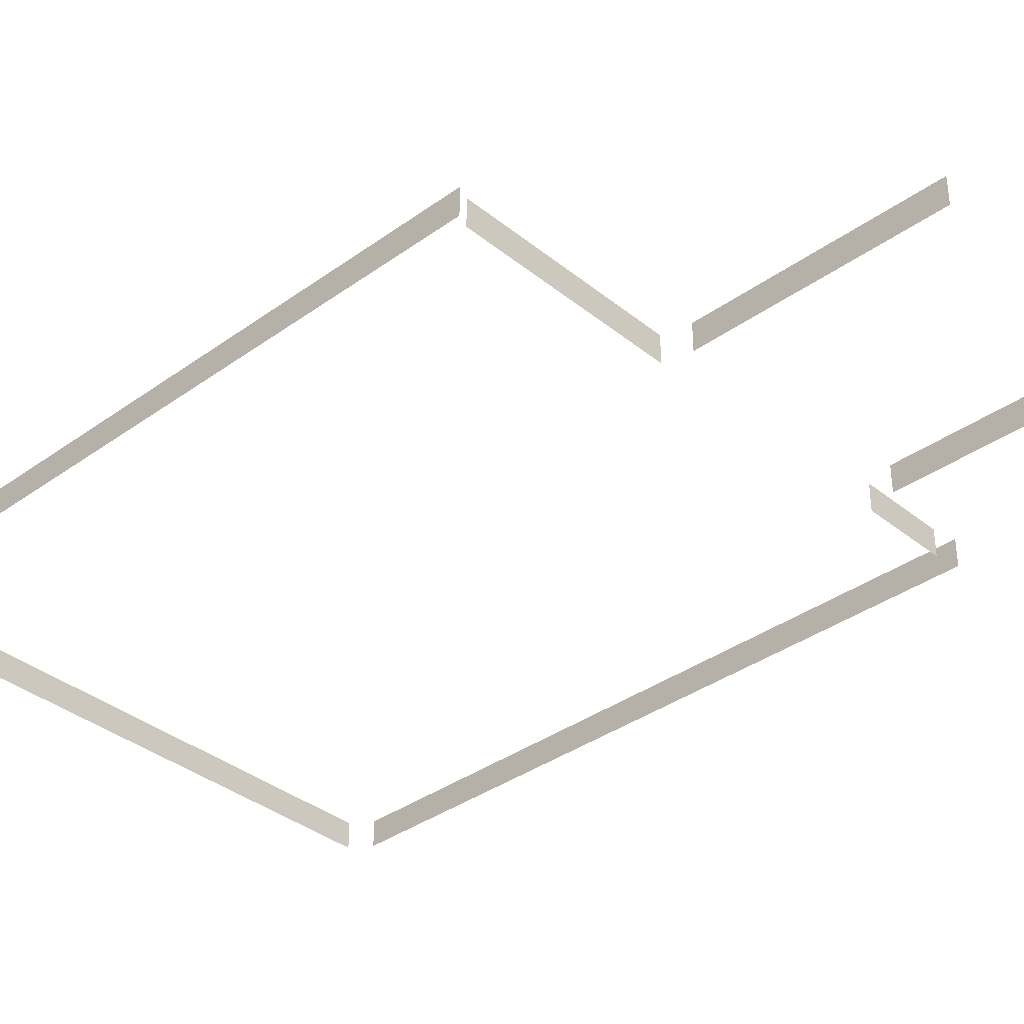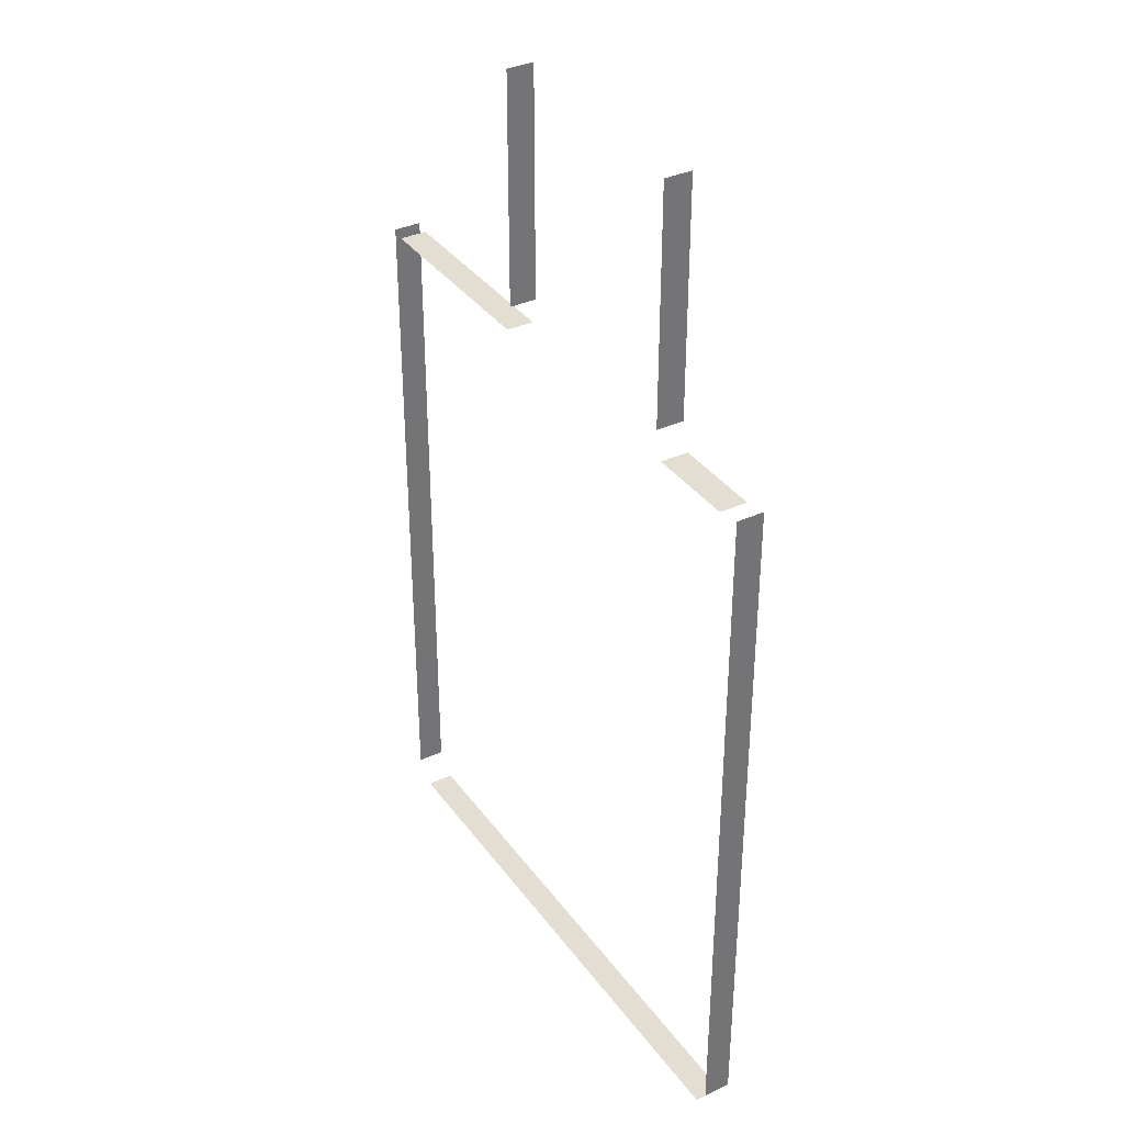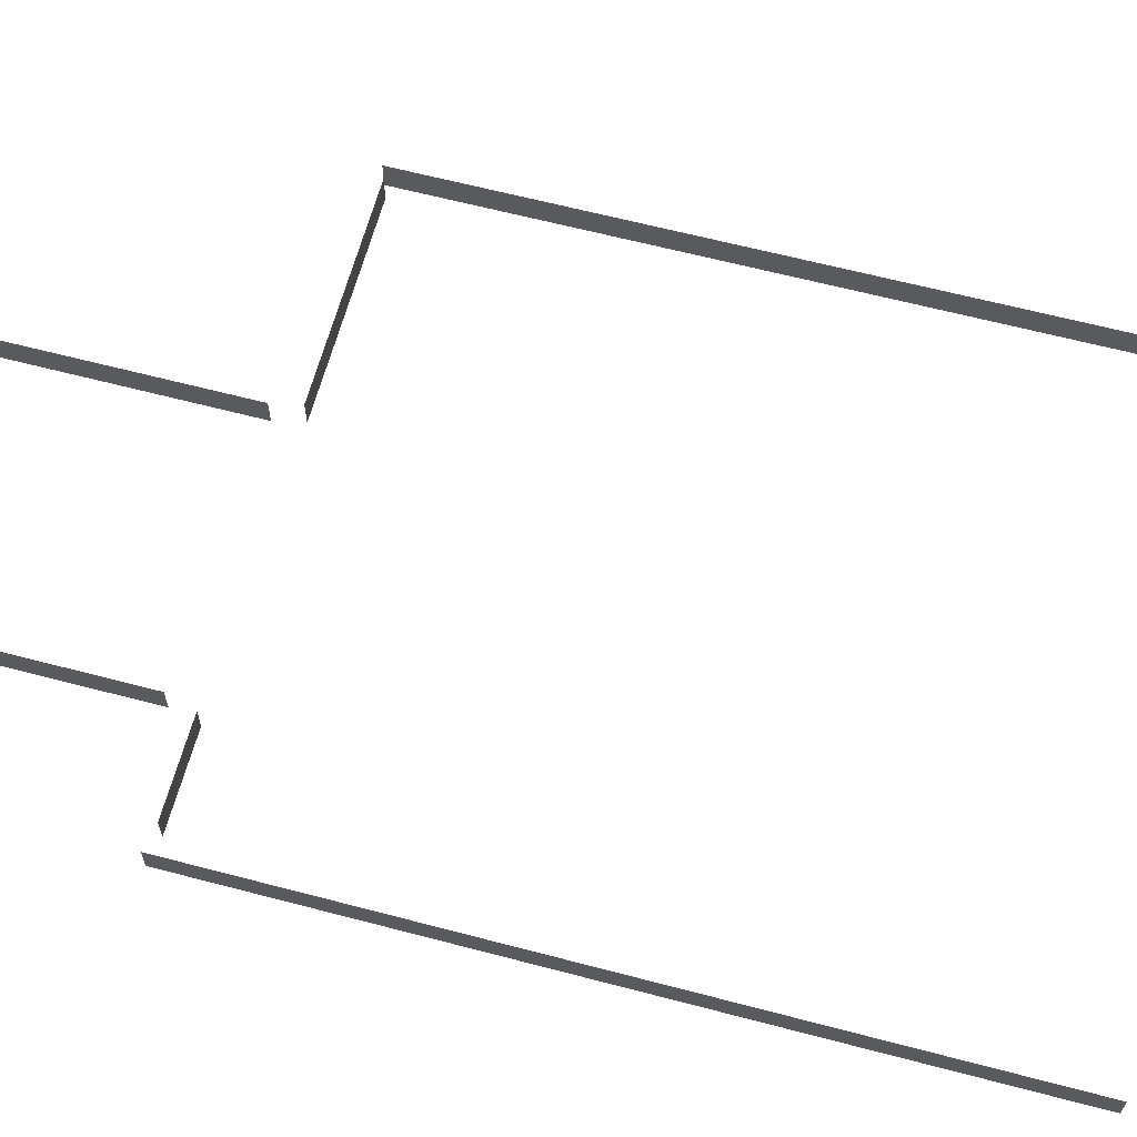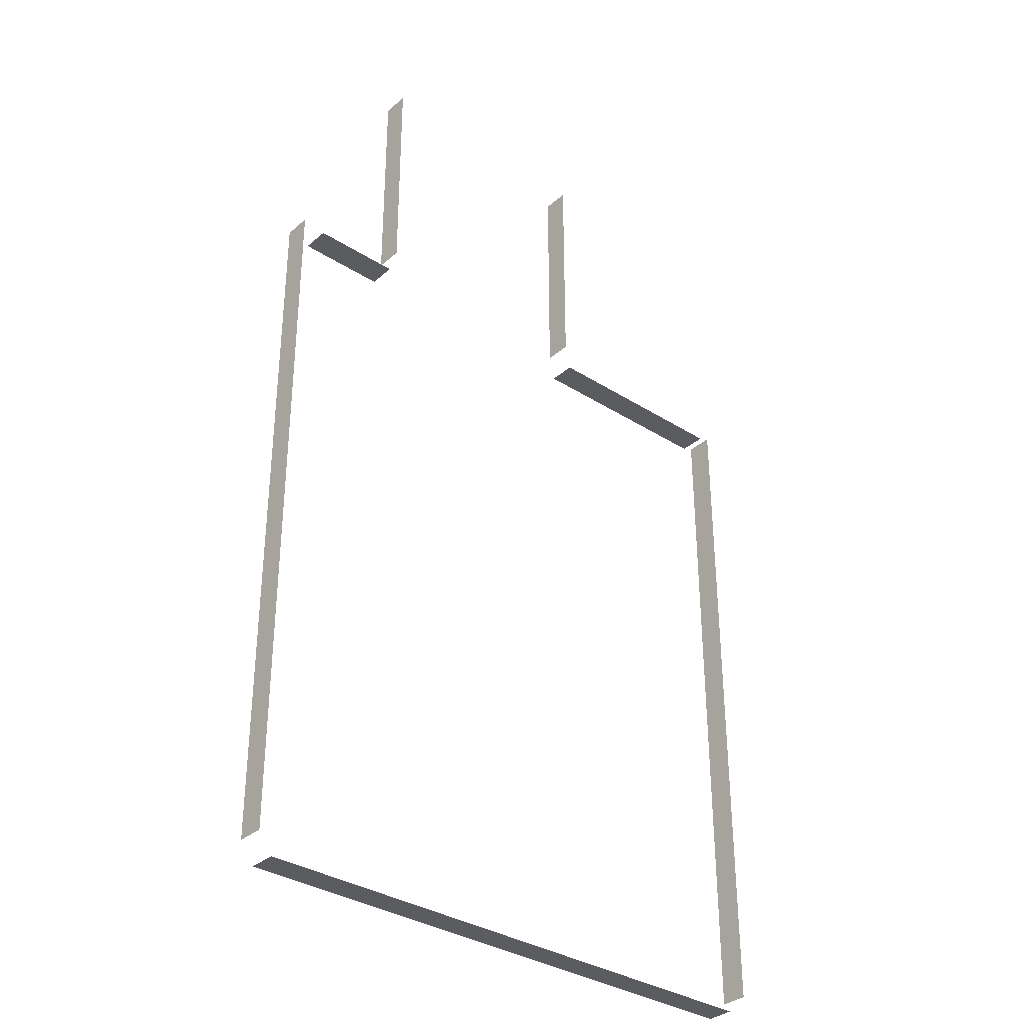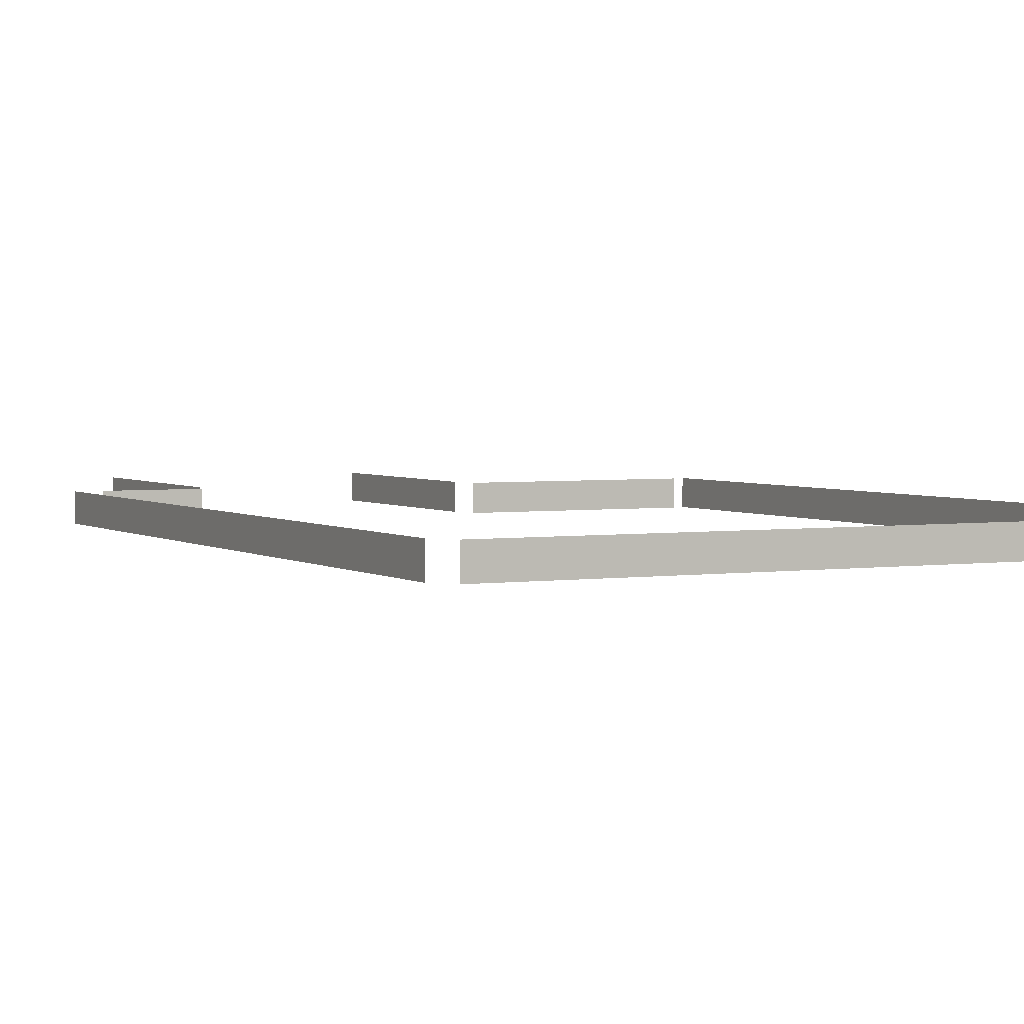
<metadata>
{"format":"obj","ext":"obj","renderer":"f3d","projection":"perspective","resolution":1024,"background":"white","views":[{"elev":-35.9,"azim":-46.6,"up":"+Y"},{"elev":36.0,"azim":58.7,"up":"+Z"},{"elev":63.5,"azim":104.9,"up":"+Y"},{"elev":-34.2,"azim":139.2,"up":"+Z"},{"elev":3.1,"azim":153.1,"up":"+Y"}]}
</metadata>
<code>
g irt_layer_74752
v -1610 -3451 -312.8
v -1610 -3481 -312.8
v -1610 -3481 -48.77
v -1610 -3451 -48.77
v -1887 -3451 -49.32
v -1887 -3481 -49.32
v -1887 -3481 -313.4
v -1887 -3451 -313.4
v -1502 -3451 -343.7
v -1502 -3481 -343.7
v -1601 -3481 -343.7
v -1601 -3451 -343.7
v -1894 -3451 -343.7
v -1894 -3481 -343.7
v -2130 -3481 -343.7
v -2130 -3451 -343.7
v -1475 -3451 -1123
v -1475 -3481 -1123
v -1475 -3481 -889.6
v -1475 -3451 -889.6
v -1475 -3481 -338.5
v -1475 -3451 -338.5
v -2119 -3451 -1146
v -2119 -3481 -1146
v -1934 -3481 -1146
v -1934 -3451 -1146
v -1491 -3481 -1146
v -1491 -3451 -1146
v -2144 -3451 -338.5
v -2144 -3481 -338.5
v -2144 -3481 -572.1
v -2144 -3451 -572.1
v -2144 -3481 -1123
v -2144 -3451 -1123
f 3 1 2
f 1 3 4
f 20 21 22
f 21 20 19
f 17 19 20
f 19 17 18
f 25 23 24
f 23 25 26
f 27 26 25
f 26 27 28
f 31 29 30
f 29 31 32
f 33 32 31
f 32 33 34
f 7 5 6
f 5 7 8
f 11 9 10
f 9 11 12
f 15 13 14
f 13 15 16

</code>
